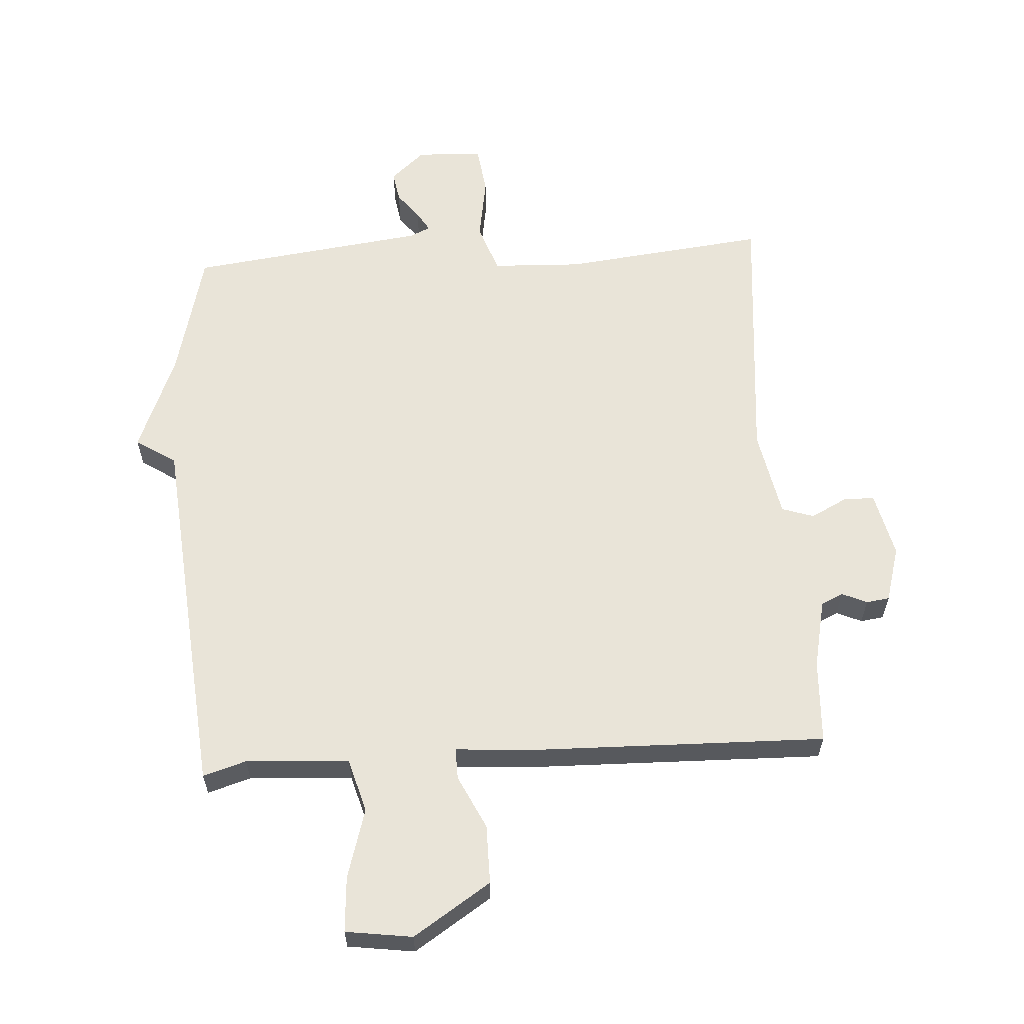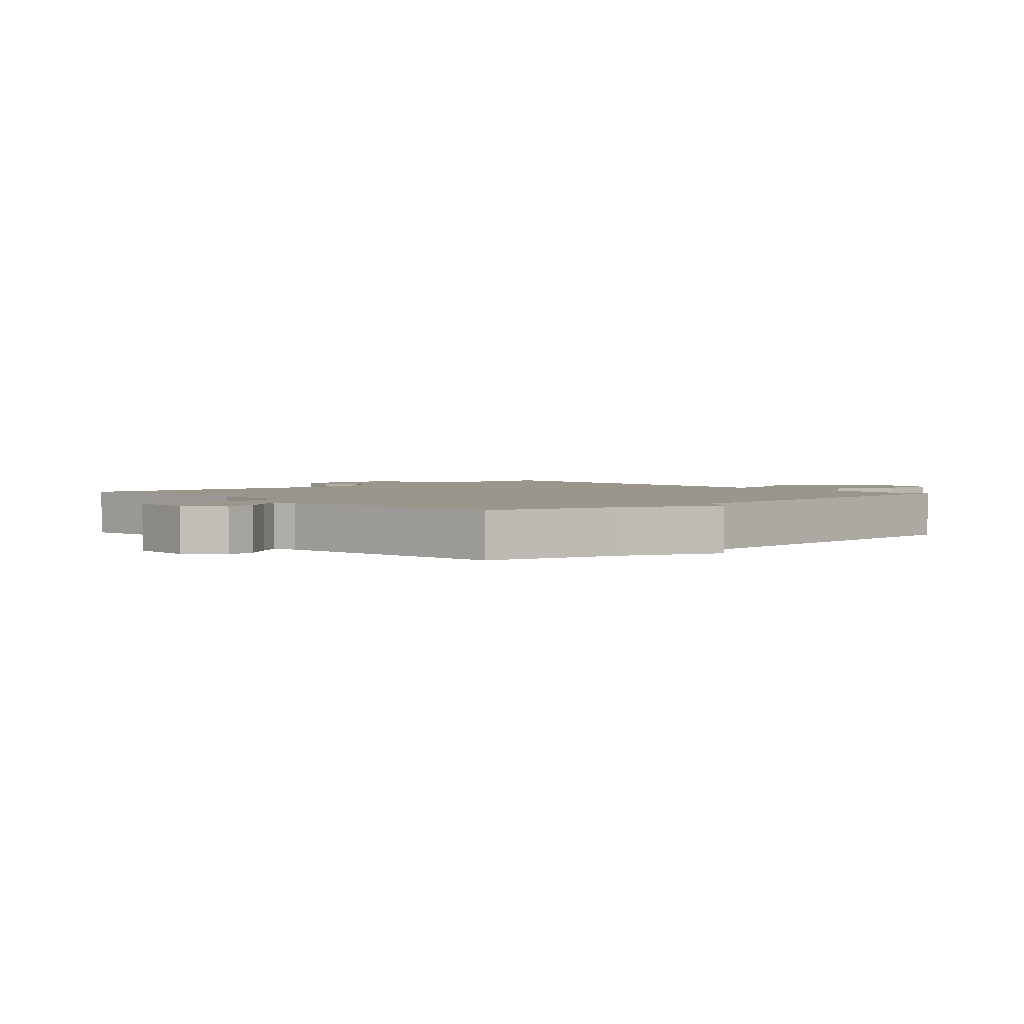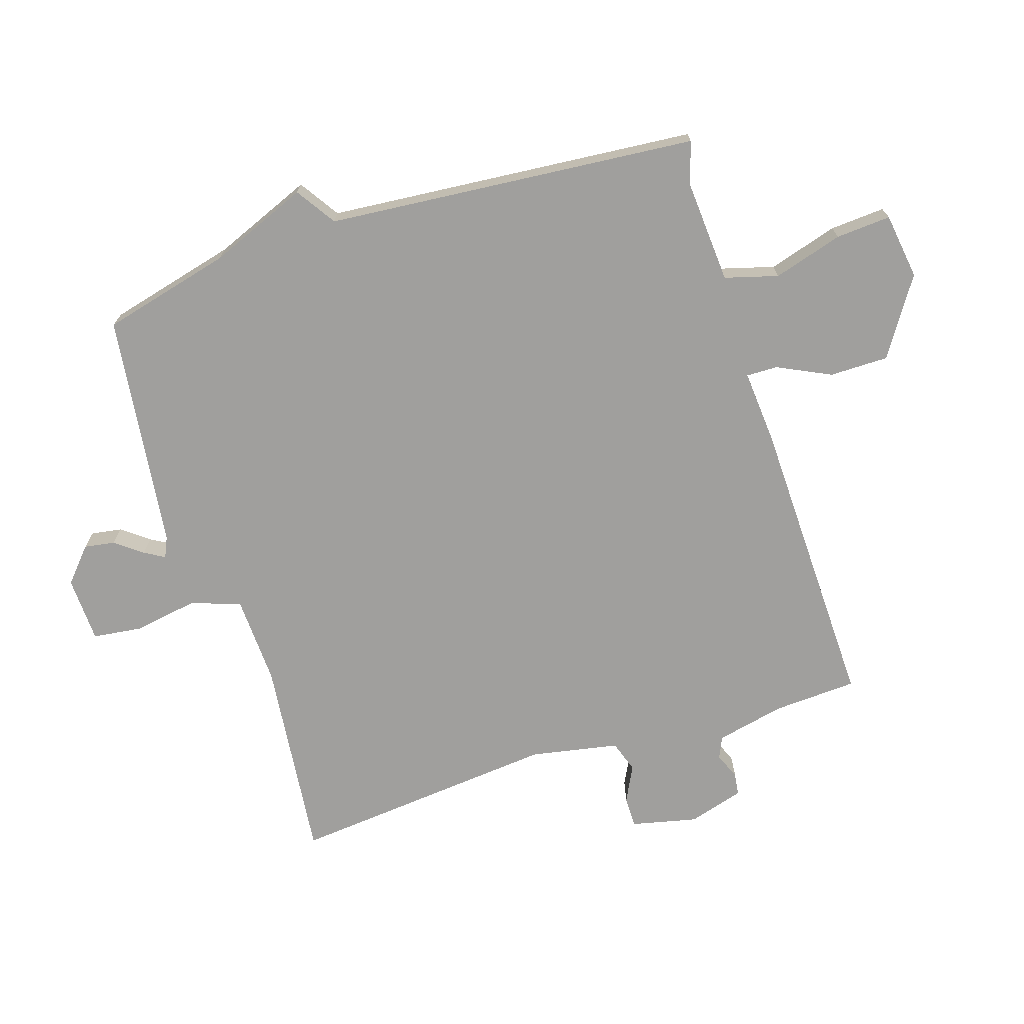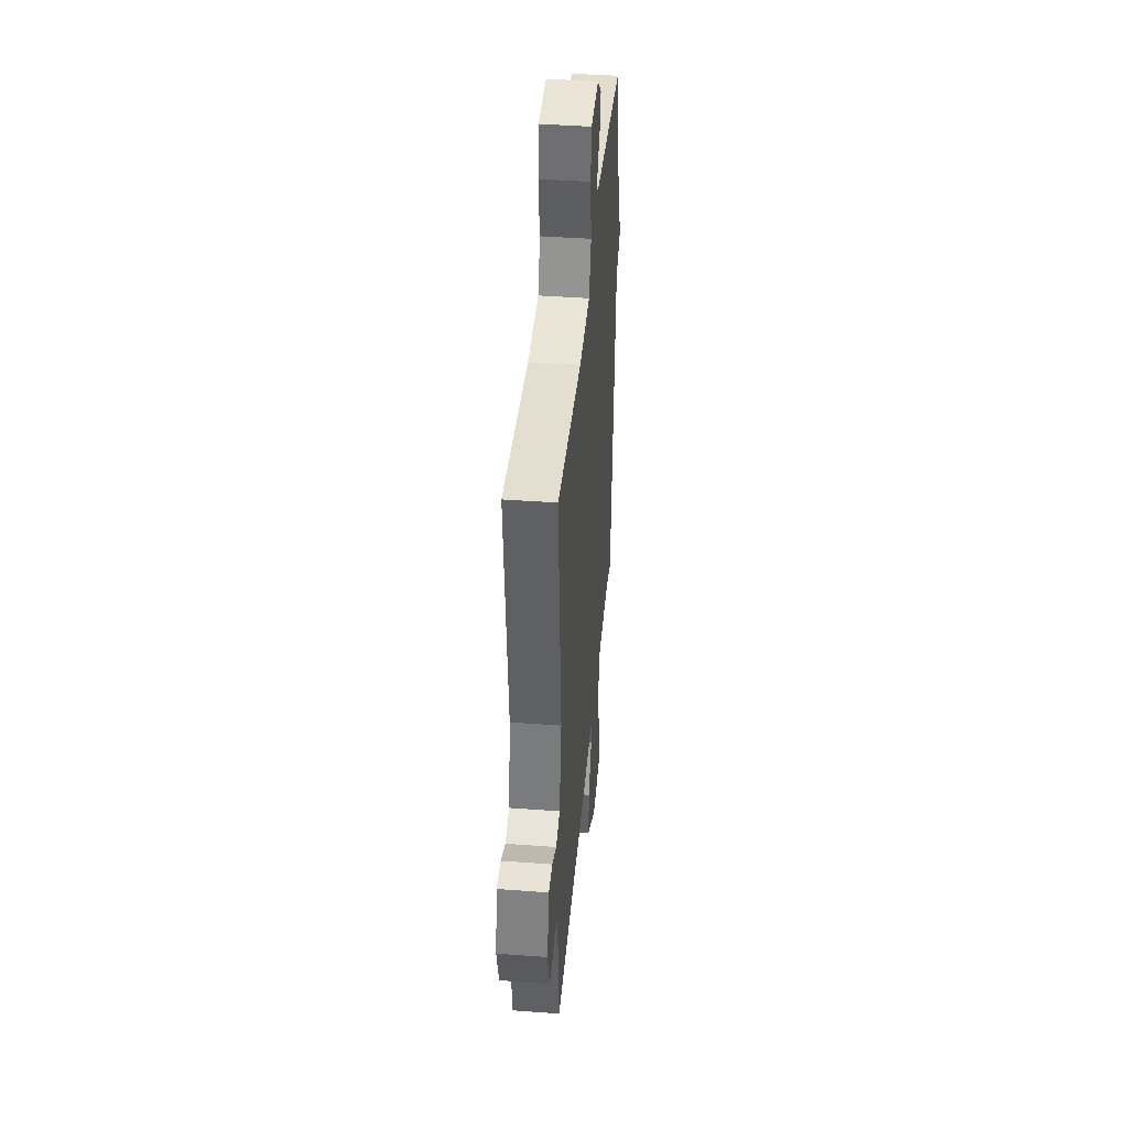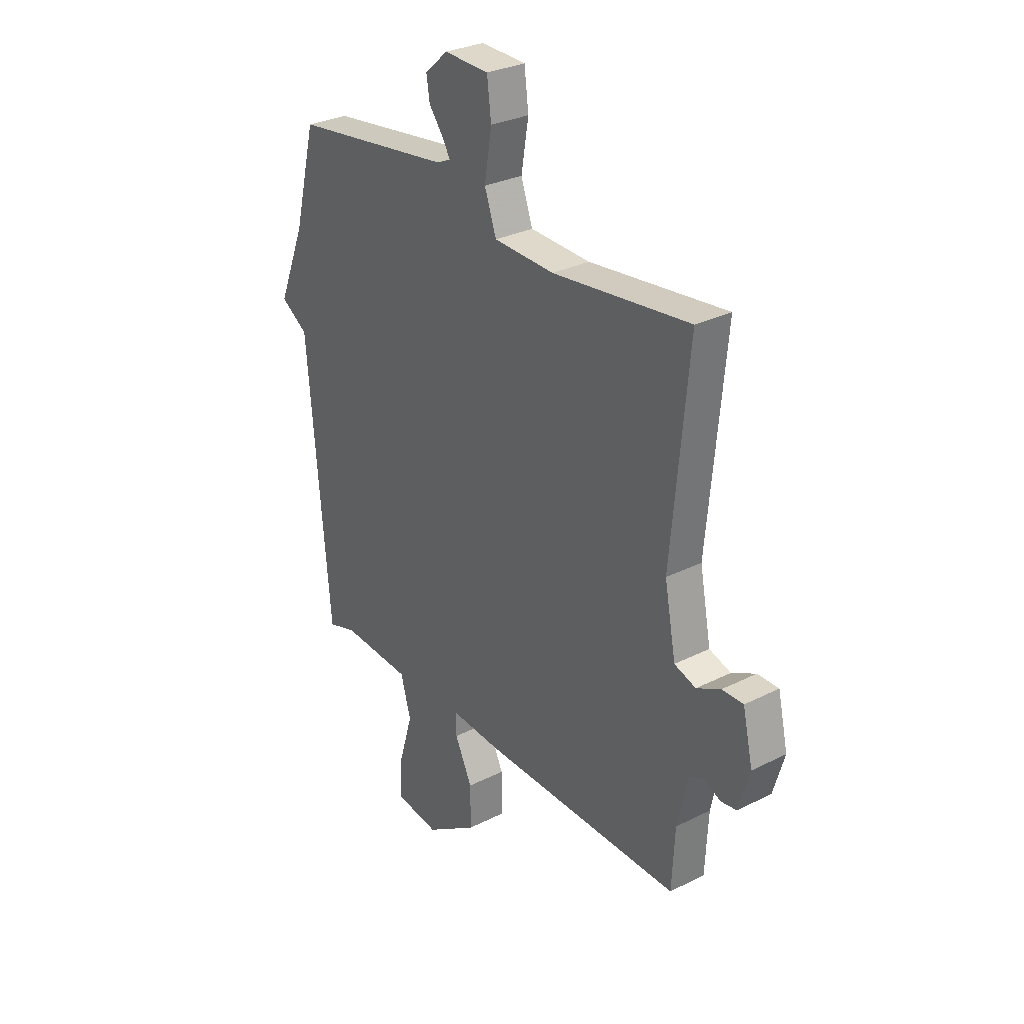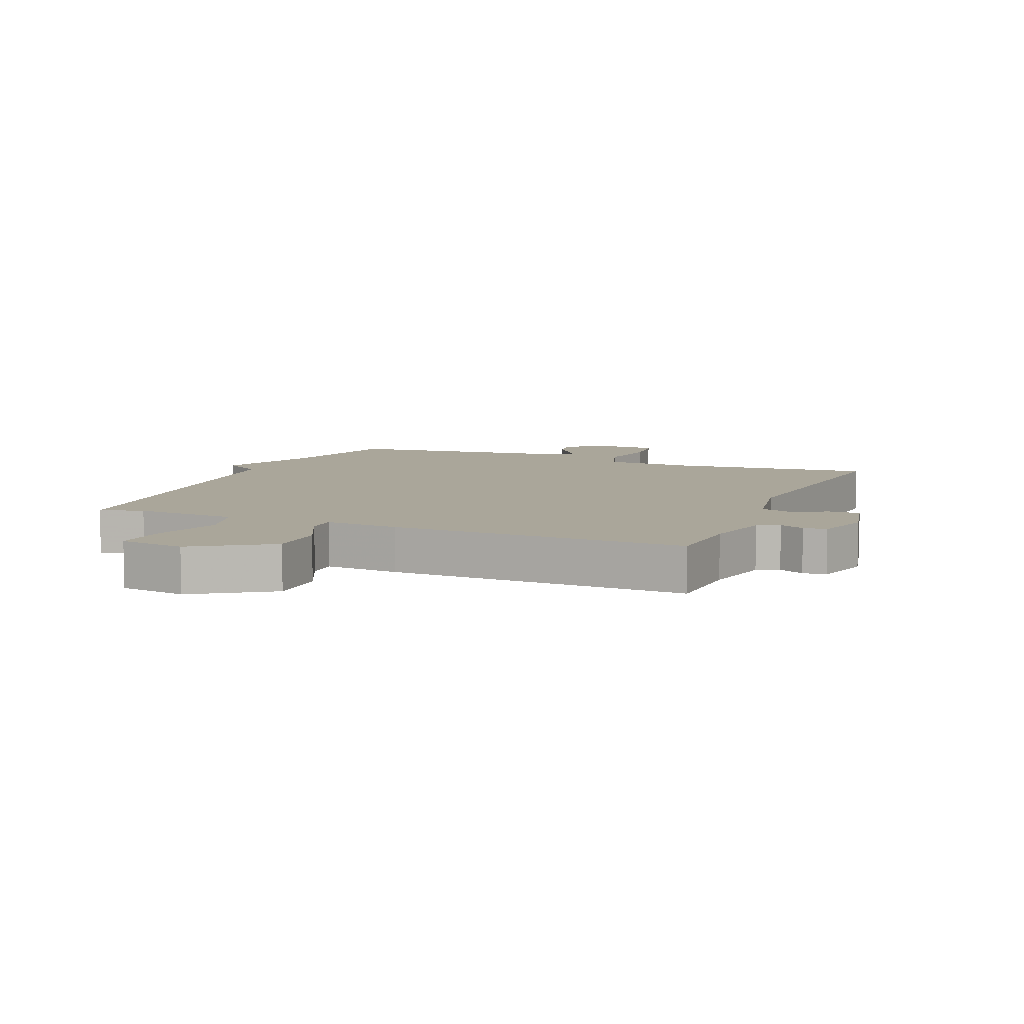
<metadata>
{"format":"obj","ext":"obj","renderer":"f3d","projection":"perspective","resolution":1024,"background":"white","views":[{"elev":60.4,"azim":176.3,"up":"+Y"},{"elev":2.5,"azim":47.9,"up":"+Y"},{"elev":-71.4,"azim":107.8,"up":"+Y"},{"elev":41.9,"azim":-84.9,"up":"+Z"},{"elev":29.5,"azim":-126.6,"up":"+Z"},{"elev":7.8,"azim":-157.3,"up":"+Y"}]}
</metadata>
<code>
v -0.5 0.07 -0.5
v -0.507 0.07 -0.366
v -0.531 0.07 -0.256
v -0.566 0.07 -0.24
v -0.606 0.07 -0.258
v -0.643 0.07 -0.253
v -0.669 0.07 -0.164
v -0.645 0.07 -0.059
v -0.595 0.07 -0.059
v -0.538 0.07 -0.088
v -0.487 0.07 -0.071
v -0.46 0.07 0.07
v -0.5 0.07 0.5
v -0.175 0.07 0.464
v -0.032 0.07 0.47
v -0.004 0.07 0.549
v -0.021 0.07 0.652
v -0.011 0.07 0.731
v 0.095 0.07 0.735
v 0.149 0.07 0.687
v 0.141 0.07 0.638
v 0.108 0.07 0.595
v 0.089 0.07 0.563
v 0.122 0.07 0.548
v 0.5 0.07 0.5
v 0.552 0.07 0.293
v 0.616 0.07 0.135
v 0.552 0.07 0.093
v 0.5 0.07 -0.5
v 0.431 0.07 -0.479
v 0.266 0.07 -0.49
v 0.242 0.07 -0.575
v 0.275 0.07 -0.686
v 0.281 0.07 -0.774
v 0.175 0.07 -0.789
v 0.052 0.07 -0.709
v 0.052 0.07 -0.615
v 0.093 0.07 -0.53
v 0.094 0.07 -0.48
v -0.025 0.07 -0.489
v -0.5 0 -0.5
v -0.507 0 -0.366
v -0.531 0 -0.256
v -0.566 0 -0.24
v -0.606 0 -0.258
v -0.643 0 -0.253
v -0.669 0 -0.164
v -0.645 0 -0.059
v -0.595 0 -0.059
v -0.538 0 -0.088
v -0.487 0 -0.071
v -0.46 0 0.07
v -0.5 0 0.5
v -0.175 0 0.464
v -0.032 0 0.47
v -0.004 0 0.549
v -0.021 0 0.652
v -0.011 0 0.731
v 0.095 0 0.735
v 0.149 0 0.687
v 0.141 0 0.638
v 0.108 0 0.595
v 0.089 0 0.563
v 0.122 0 0.548
v 0.5 0 0.5
v 0.552 0 0.293
v 0.616 0 0.135
v 0.552 0 0.093
v 0.5 0 -0.5
v 0.431 0 -0.479
v 0.266 0 -0.49
v 0.242 0 -0.575
v 0.275 0 -0.686
v 0.281 0 -0.774
v 0.175 0 -0.789
v 0.052 0 -0.709
v 0.052 0 -0.615
v 0.093 0 -0.53
v 0.094 0 -0.48
v -0.025 0 -0.489
f 39 40 1 2
f 36 37 38
f 35 36 38
f 34 35 38
f 33 34 38
f 32 33 38
f 31 32 38 39
f 39 2 3
f 31 39 3
f 30 31 3
f 28 29 30
f 26 27 28
f 30 3 4
f 28 30 4
f 26 28 4
f 25 26 4
f 24 25 4
f 20 21 22
f 19 20 22
f 18 19 22
f 17 18 22
f 16 17 22
f 15 16 22 23
f 12 13 14
f 11 12 14 15
f 8 9 10
f 7 8 10
f 6 7 10
f 5 6 10
f 4 5 10
f 4 10 11
f 15 23 24
f 11 15 24
f 4 11 24
f 42 41 80 79
f 78 77 76
f 78 76 75
f 78 75 74
f 78 74 73
f 78 73 72
f 79 78 72 71
f 43 42 79
f 43 79 71
f 43 71 70
f 70 69 68
f 68 67 66
f 44 43 70
f 44 70 68
f 44 68 66
f 44 66 65
f 44 65 64
f 62 61 60
f 62 60 59
f 62 59 58
f 62 58 57
f 62 57 56
f 63 62 56 55
f 54 53 52
f 55 54 52 51
f 50 49 48
f 50 48 47
f 50 47 46
f 50 46 45
f 50 45 44
f 51 50 44
f 64 63 55
f 64 55 51
f 64 51 44
f 1 41 42 2
f 2 42 43 3
f 3 43 44 4
f 4 44 45 5
f 5 45 46 6
f 6 46 47 7
f 7 47 48 8
f 8 48 49 9
f 9 49 50 10
f 10 50 51 11
f 11 51 52 12
f 12 52 53 13
f 13 53 54 14
f 14 54 55 15
f 15 55 56 16
f 16 56 57 17
f 17 57 58 18
f 18 58 59 19
f 19 59 60 20
f 20 60 61 21
f 21 61 62 22
f 22 62 63 23
f 23 63 64 24
f 24 64 65 25
f 25 65 66 26
f 26 66 67 27
f 27 67 68 28
f 28 68 69 29
f 29 69 70 30
f 30 70 71 31
f 31 71 72 32
f 32 72 73 33
f 33 73 74 34
f 34 74 75 35
f 35 75 76 36
f 36 76 77 37
f 37 77 78 38
f 38 78 79 39
f 39 79 80 40
f 40 80 41 1

</code>
